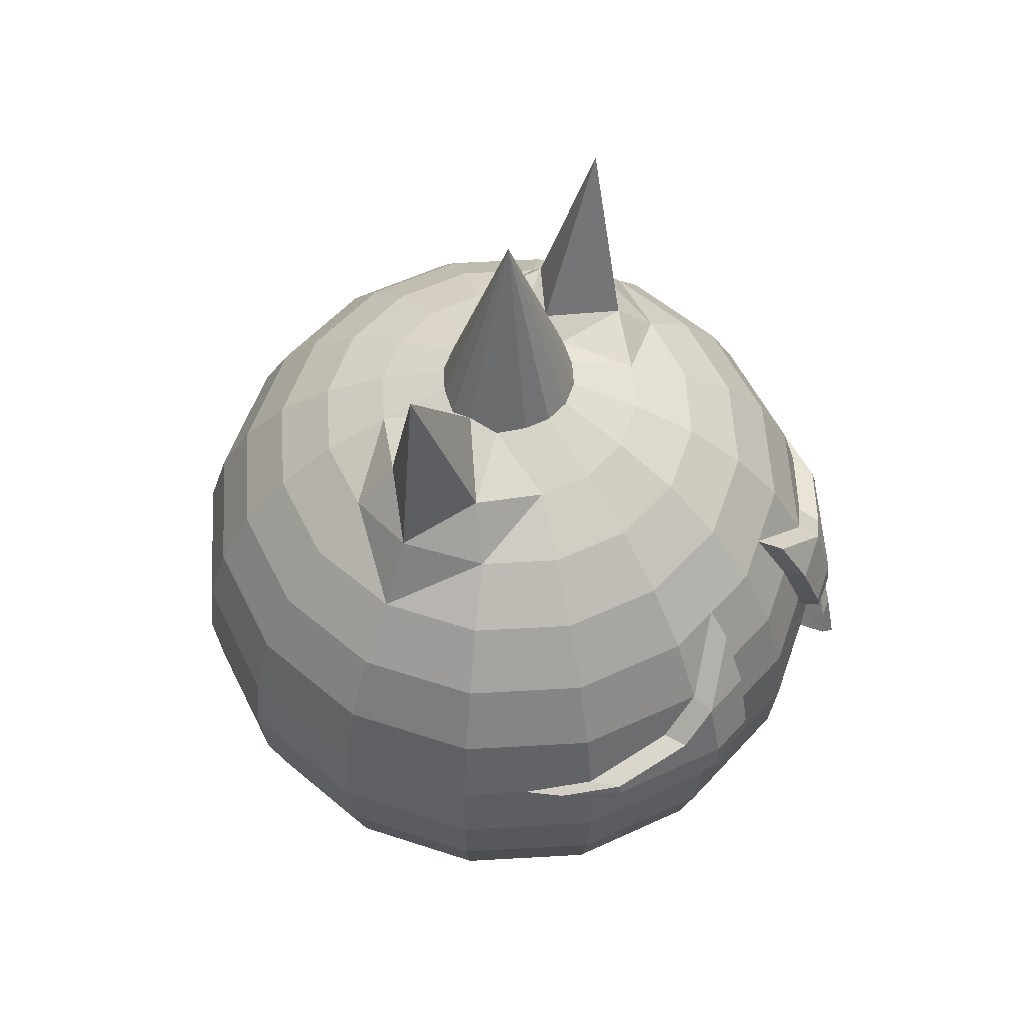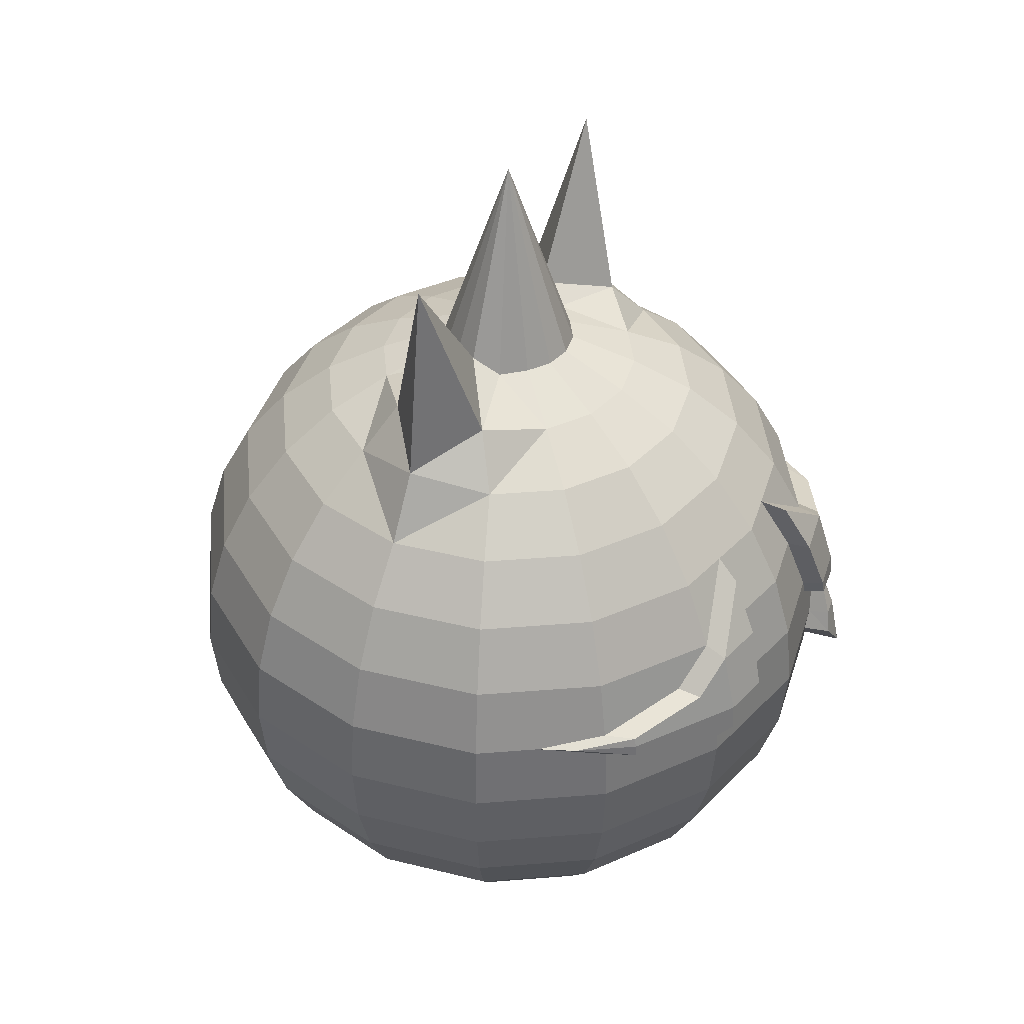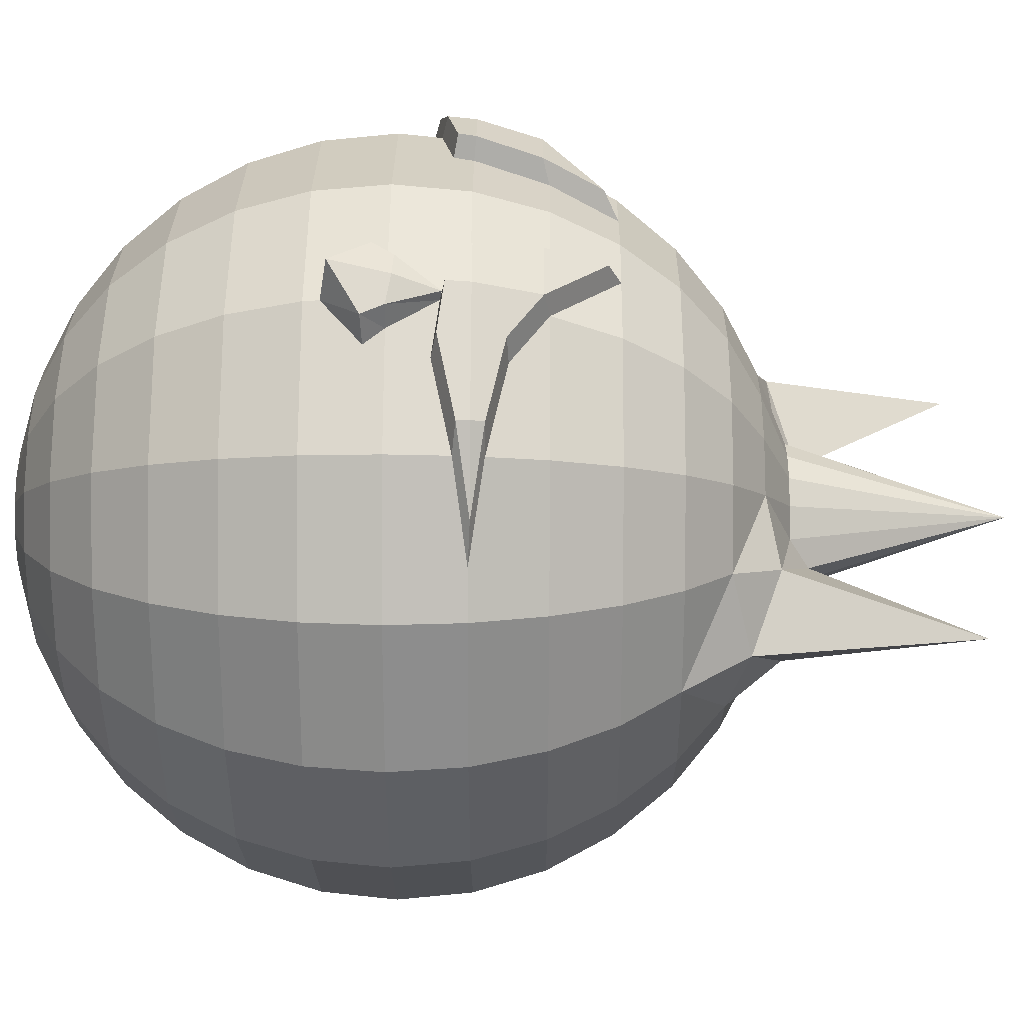
<metadata>
{"format":"obj","ext":"obj","renderer":"f3d","projection":"perspective","resolution":1024,"background":"white","views":[{"elev":56.1,"azim":-59.7,"up":"+Y"},{"elev":40.9,"azim":-61.9,"up":"+Y"},{"elev":37.0,"azim":90.4,"up":"+Z"}]}
</metadata>
<code>
o 球
v 0.219 1.051 0
v 0.5 1.479 0
v 0.7071 0.7071 0
v 0.9239 0.3827 0
v 0.9808 0.1951 0
v 0.9808 -0.1951 0
v 0.8315 -0.5556 0
v 0.5556 -0.8315 0
v 0.3827 -0.9239 0
v 0.1951 -0.9808 0
v 0.1956 1.001 0.07466
v 0.4119 0.9617 0.1464
v 0.5133 0.8315 0.2126
v 0.6533 0.7071 0.2706
v 0.7682 0.5556 0.3182
v 0.8536 0.3827 0.3536
v 0.9061 0.1951 0.3753
v 0.9239 0 0.3827
v 0.9061 -0.1951 0.3753
v 0.8536 -0.3827 0.3536
v 0.7682 -0.5556 0.3182
v 0.6533 -0.7071 0.2706
v 0.5133 -0.8315 0.2126
v 0.3536 -0.9239 0.1464
v 0.1802 -0.9808 0.07466
v 0.1379 1.001 0.1379
v 0.2706 0.9239 0.2706
v 0.3928 0.8315 0.3928
v 0.5 0.7071 0.5
v 0.5879 0.5556 0.5879
v 0.6533 0.3827 0.6533
v 0.7071 0 0.7071
v 0.6935 -0.1951 0.6935
v 0.6533 -0.3827 0.6533
v 0.5879 -0.5556 0.5879
v 0.5 -0.7071 0.5
v 0.3928 -0.8315 0.3928
v 0.2706 -0.9239 0.2706
v 0.1379 -0.9808 0.1379
v 0.07466 1.001 0.1802
v 0.1464 0.9239 0.3536
v 0.2126 0.8315 0.5133
v 0.2706 0.7071 0.6533
v 0.3182 0.5556 0.7682
v 0.3536 0.3827 0.8536
v 0.3753 -0.1951 0.9061
v 0.3536 -0.3827 0.8536
v 0.3182 -0.5556 0.7682
v 0.2706 -0.7071 0.6533
v 0.2126 -0.8315 0.5133
v 0.1464 -0.9239 0.3536
v 0.07466 -0.9808 0.1802
v -0 1.001 0.1951
v -0 0.9239 0.3827
v -0 0.8315 0.5556
v -0 0.7071 0.7071
v -0 0.5556 0.8315
v -0 0.3827 0.9239
v -0 0.1951 0.9808
v -0 0 1
v -0 -0.1951 0.9808
v -0 -0.3827 0.9239
v -0 -0.5556 0.8315
v -0 -0.7071 0.7071
v -0 -0.8315 0.5556
v -0 -0.9239 0.3827
v -0 -0.9808 0.1951
v -0.07466 1.001 0.1802
v -0.1464 0.9239 0.3536
v -0.2126 0.8315 0.5133
v -0.2706 0.7071 0.6533
v -0.3182 0.5556 0.7682
v -0.3536 0.3827 0.8536
v -0.3827 0 0.9239
v -0.3753 -0.1951 0.9061
v -0.3536 -0.3827 0.8536
v -0.3182 -0.5556 0.7682
v -0.2706 -0.7071 0.6533
v -0.2126 -0.8315 0.5133
v -0.1464 -0.9239 0.3536
v -0.07466 -0.9808 0.1802
v -0.1379 1.001 0.1379
v -0.2706 0.9239 0.2706
v -0.3928 0.8315 0.3928
v -0.5 0.7071 0.5
v -0.5879 0.5556 0.5879
v -0.6533 0.3827 0.6533
v -0.7071 0 0.7071
v -0.6935 -0.1951 0.6935
v -0.6533 -0.3827 0.6533
v -0.5879 -0.5556 0.5879
v -0.5 -0.7071 0.5
v -0.3928 -0.8315 0.3928
v -0.2706 -0.9239 0.2706
v -0.1379 -0.9808 0.1379
v -0.1956 1.001 0.07466
v -0.4229 0.9775 0.1401
v -0.5133 0.8315 0.2126
v -0.6533 0.7071 0.2706
v -0.7682 0.5556 0.3182
v -0.8536 0.3827 0.3536
v -0.9061 0.1951 0.3753
v -0.9239 0 0.3827
v -0.9061 -0.1951 0.3753
v -0.8536 -0.3827 0.3536
v -0.7682 -0.5556 0.3182
v -0.6533 -0.7071 0.2706
v -0.5133 -0.8315 0.2126
v -0.3536 -0.9239 0.1464
v -0.1802 -0.9808 0.07466
v -0.2198 1.052 -0
v -0.5213 1.473 -0
v -0.5997 0.8913 -0
v -0.7071 0.7071 -0
v -0.8315 0.5556 -0
v -0.9239 0.3827 -0
v -0.9808 0.1951 -0
v -1 0 -0
v -0.9808 -0.1951 -0
v -0.9239 -0.3827 -0
v -0.8315 -0.5556 -0
v -0.7071 -0.7071 -0
v -0.5556 -0.8315 -0
v -0.3827 -0.9239 -0
v -0.1951 -0.9808 -0
v -0.1956 1.001 -0.07466
v -0.4355 0.9742 -0.1348
v -0.5133 0.8315 -0.2126
v -0.6533 0.7071 -0.2706
v -0.7682 0.5556 -0.3182
v -0.8536 0.3827 -0.3536
v -0.9061 0.1951 -0.3753
v -0.9239 0 -0.3827
v -0.9061 -0.1951 -0.3753
v -0.8536 -0.3827 -0.3536
v -0.7682 -0.5556 -0.3182
v -0.6533 -0.7071 -0.2706
v -0.5133 -0.8315 -0.2126
v -0.3536 -0.9239 -0.1464
v -0.1802 -0.9808 -0.07466
v 0 -1 0
v -0.1379 1.001 -0.1379
v -0.2706 0.9239 -0.2706
v -0.3928 0.8315 -0.3928
v -0.5 0.7071 -0.5
v -0.5879 0.5556 -0.5879
v -0.6533 0.3827 -0.6533
v -0.6935 0.1951 -0.6935
v -0.7071 0 -0.7071
v -0.6935 -0.1951 -0.6935
v -0.6533 -0.3827 -0.6533
v -0.5879 -0.5556 -0.5879
v -0.5 -0.7071 -0.5
v -0.3928 -0.8315 -0.3928
v -0.2706 -0.9239 -0.2706
v -0.1379 -0.9808 -0.1379
v -0.07466 1.001 -0.1802
v -0.1464 0.9239 -0.3536
v -0.2126 0.8315 -0.5133
v -0.2706 0.7071 -0.6533
v -0.3182 0.5556 -0.7682
v -0.3536 0.3827 -0.8536
v -0.3753 0.1951 -0.9061
v -0.3827 0 -0.9239
v -0.3753 -0.1951 -0.9061
v -0.3536 -0.3827 -0.8536
v -0.3182 -0.5556 -0.7682
v -0.2706 -0.7071 -0.6533
v -0.2126 -0.8315 -0.5133
v -0.1464 -0.9239 -0.3536
v -0.07466 -0.9808 -0.1802
v 0 1.581 0
v 0 1.001 -0.1951
v 0 0.9239 -0.3827
v 0 0.8315 -0.5556
v 0 0.7071 -0.7071
v 0 0.5556 -0.8315
v 0 0.3827 -0.9239
v 0 0.1951 -0.9808
v 1e-06 0 -1
v 0 -0.1951 -0.9808
v 0 -0.3827 -0.9239
v 0 -0.5556 -0.8315
v 0 -0.7071 -0.7071
v 0 -0.8315 -0.5556
v 0 -0.9239 -0.3827
v 0 -0.9808 -0.1951
v 0.07466 1.001 -0.1802
v 0.1464 0.9239 -0.3536
v 0.2126 0.8315 -0.5133
v 0.2706 0.7071 -0.6533
v 0.3182 0.5556 -0.7682
v 0.3536 0.3827 -0.8536
v 0.3753 0.1951 -0.9061
v 0.3827 0 -0.9239
v 0.3753 -0.1951 -0.9061
v 0.3536 -0.3827 -0.8536
v 0.3182 -0.5556 -0.7682
v 0.2706 -0.7071 -0.6533
v 0.2126 -0.8315 -0.5133
v 0.1464 -0.9239 -0.3536
v 0.07466 -0.9808 -0.1802
v 0.1379 1.001 -0.1379
v 0.2706 0.9239 -0.2706
v 0.3928 0.8315 -0.3928
v 0.5 0.7071 -0.5
v 0.5879 0.5556 -0.5879
v 0.6533 0.3827 -0.6533
v 0.6935 0.1951 -0.6935
v 0.7071 0 -0.7071
v 0.6935 -0.1951 -0.6935
v 0.6533 -0.3827 -0.6533
v 0.5879 -0.5556 -0.5879
v 0.5 -0.7071 -0.5
v 0.3928 -0.8315 -0.3928
v 0.2706 -0.9239 -0.2706
v 0.1379 -0.9808 -0.1379
v 0.1956 1.001 -0.07466
v 0.4266 0.9743 -0.1355
v 0.5133 0.8315 -0.2126
v 0.6533 0.7071 -0.2706
v 0.7682 0.5556 -0.3182
v 0.8536 0.3827 -0.3536
v 0.9061 0.1951 -0.3753
v 0.9239 0 -0.3827
v 0.9061 -0.1951 -0.3753
v 0.8536 -0.3827 -0.3536
v 0.7682 -0.5556 -0.3182
v 0.6533 -0.7071 -0.2706
v 0.5133 -0.8315 -0.2126
v 0.3536 -0.9239 -0.1464
v 0.1802 -0.9808 -0.07466
v 0.5713 0.885 0
v 0.8315 0.5556 0
v 1 0 1e-06
v 0.9239 -0.3827 1e-06
v 0.7071 -0.7071 0
v -0.6961 0.1583 0.6961
v -0.1938 0.3827 0.8853
v -0.6873 0.2241 0.6873
v -0.3785 0.1115 0.9137
v -0.2256 0.1951 0.9359
v -0.1646 0.5556 0.7987
v -0.8039 0.1951 0.5283
v -0.4874 0.08704 0.8438
v -0.4621 0.2801 0.8177
v -0.2342 0.144 0.9392
v 0.6961 0.1581 0.6961
v 0.2307 0.1951 0.9349
v 0.1798 0.3827 0.8881
v 0.6853 0.2335 0.6853
v 0.3779 0.1256 0.9124
v 0.8356 0.1951 0.4809
v 0.1329 0.5556 0.805
v 0.4779 0.2864 0.8049
v 0.5001 0.106 0.8331
v 0.2437 0.1472 0.937
v 0.6679 0.2 0.7755
v 0.363 0.3683 0.9191
v 0.3825 0.2 0.9662
v -0.364 0.3659 0.919
v -0.3832 0.2002 0.9654
v -0.6643 0.2002 0.7776
v -0.6665 0.1677 0.7799
v -0.2229 0.3659 0.9471
v -0.6588 0.2258 0.7721
v -0.386 0.1264 0.9721
v -0.2509 0.2002 0.9917
v -0.197 0.5186 0.8706
v -0.7618 0.2002 0.6317
v -0.4822 0.1048 0.9104
v -0.4598 0.2753 0.8874
v -0.2585 0.1551 0.9947
v 0.6702 0.1668 0.7778
v 0.2528 0.2 0.992
v 0.2071 0.3683 0.9501
v 0.6605 0.2344 0.7681
v 0.3848 0.1377 0.9719
v 0.7953 0.2 0.5848
v 0.1651 0.5234 0.8756
v 0.4745 0.282 0.8754
v 0.4944 0.1201 0.9008
v 0.2644 0.157 0.994
v 0.3195 0 0.9364
v 0.4486 0 0.8798
v 0.3769 -0.1543 0.9098
v 0.2936 -0.05563 0.9361
v 0.4778 -0.05198 0.8543
v 0.3827 0.01496 0.9882
v 0.3779 0.1306 0.9379
v 0.3195 0.01891 1
v 0.4486 0.001127 0.9464
v 0.3769 -0.1359 1.023
v 0.2936 -0.034 1.017
v 0.4778 -0.05625 0.9384
f 234 16 4
f 9 23 24
f 4 17 5
f 9 25 10
f 235 17 18
f 1 172 11
f 141 10 25
f 235 19 6
f 1 12 2
f 236 19 20
f 233 12 13
f 236 21 7
f 3 13 14
f 237 21 22
f 234 14 15
f 237 23 8
f 21 36 22
f 14 30 15
f 23 36 37
f 15 31 16
f 24 37 38
f 16 251 253
f 24 39 25
f 17 248 32
f 11 172 26
f 141 25 39
f 18 33 19
f 11 27 12
f 19 34 20
f 13 27 28
f 20 35 21
f 13 29 14
f 141 39 52
f 32 288 46
f 26 41 27
f 33 47 34
f 27 42 28
f 34 48 35
f 28 43 29
f 36 48 49
f 29 44 30
f 36 50 37
f 30 45 31
f 38 50 51
f 251 279 253
f 39 51 52
f 248 256 285
f 26 172 40
f 50 64 65
f 45 44 254
f 50 66 51
f 239 269 265
f 52 66 67
f 284 290 252
f 40 172 53
f 141 52 67
f 287 60 61
f 40 54 41
f 46 62 47
f 42 54 55
f 47 63 48
f 42 56 43
f 48 64 49
f 43 57 254
f 53 69 54
f 61 76 62
f 55 69 70
f 62 77 63
f 55 71 56
f 63 78 64
f 56 72 243
f 64 79 65
f 57 239 58
f 66 79 80
f 59 239 242
f 67 80 81
f 59 247 74
f 53 172 68
f 141 67 81
f 61 74 75
f 72 87 73
f 80 93 94
f 249 276 250
f 80 95 81
f 241 245 88
f 68 172 82
f 141 81 95
f 75 88 89
f 68 83 69
f 75 90 76
f 69 84 70
f 76 91 77
f 71 84 85
f 78 91 92
f 71 86 72
f 78 93 79
f 89 105 90
f 83 98 84
f 90 106 91
f 85 98 99
f 92 106 107
f 85 100 86
f 92 108 93
f 86 101 87
f 93 109 94
f 73 269 243
f 94 110 95
f 238 102 103
f 82 172 96
f 141 95 110
f 88 104 89
f 83 96 97
f 108 124 109
f 102 116 117
f 109 125 110
f 103 117 118
f 96 172 111
f 141 110 125
f 103 119 104
f 97 111 112
f 104 120 105
f 97 113 98
f 105 121 106
f 98 114 99
f 107 121 122
f 99 115 100
f 107 123 108
f 100 116 101
f 113 127 128
f 120 136 121
f 114 128 129
f 122 136 137
f 114 130 115
f 122 138 123
f 116 130 131
f 124 138 139
f 116 132 117
f 124 140 125
f 118 132 133
f 111 172 126
f 141 125 140
f 118 134 119
f 111 127 112
f 119 135 120
f 131 148 132
f 139 156 140
f 133 148 149
f 126 172 142
f 141 140 156
f 133 150 134
f 126 143 127
f 134 151 135
f 128 143 144
f 135 152 136
f 129 144 145
f 136 153 137
f 129 146 130
f 137 154 138
f 131 146 147
f 138 155 139
f 151 167 152
f 145 159 160
f 153 167 168
f 145 161 146
f 153 169 154
f 146 162 147
f 155 169 170
f 147 163 148
f 155 171 156
f 149 163 164
f 142 172 157
f 141 156 171
f 149 165 150
f 142 158 143
f 150 166 151
f 143 159 144
f 170 187 171
f 164 179 180
f 157 172 173
f 141 171 187
f 164 181 165
f 158 173 174
f 165 182 166
f 158 175 159
f 166 183 167
f 160 175 176
f 168 183 184
f 160 177 161
f 168 185 169
f 161 178 162
f 170 185 186
f 162 179 163
f 184 198 199
f 176 192 177
f 184 200 185
f 177 193 178
f 186 200 201
f 179 193 194
f 186 202 187
f 180 194 195
f 173 172 188
f 141 187 202
f 180 196 181
f 173 189 174
f 181 197 182
f 174 190 175
f 182 198 183
f 176 190 191
f 188 172 203
f 141 202 217
f 195 211 196
f 188 204 189
f 196 212 197
f 189 205 190
f 197 213 198
f 191 205 206
f 198 214 199
f 191 207 192
f 199 215 200
f 192 208 193
f 201 215 216
f 194 208 209
f 201 217 202
f 195 209 210
f 206 222 207
f 214 230 215
f 207 223 208
f 216 230 231
f 208 224 209
f 216 232 217
f 210 224 225
f 203 172 218
f 141 217 232
f 210 226 211
f 204 218 219
f 211 227 212
f 204 220 205
f 212 228 213
f 206 220 221
f 214 228 229
f 225 6 226
f 219 1 2
f 227 6 236
f 219 233 220
f 227 7 228
f 220 3 221
f 229 7 237
f 222 3 234
f 229 8 230
f 222 4 223
f 231 8 9
f 224 4 5
f 231 10 232
f 225 5 235
f 218 172 1
f 141 232 10
f 257 275 249
f 255 277 251
f 240 101 102
f 246 87 240
f 246 266 272
f 73 243 72
f 252 283 257
f 45 281 255
f 73 272 261
f 255 31 45
f 250 59 249
f 252 282 278
f 254 58 250
f 248 279 274
f 240 270 266
f 256 274 282
f 277 281 260
f 259 275 260
f 262 272 263
f 263 266 270
f 271 262 263
f 268 261 262
f 265 269 261
f 273 262 267
f 270 264 263
f 274 279 258
f 279 277 258
f 276 259 280
f 282 258 260
f 283 260 275
f 245 264 238
f 241 273 267
f 45 280 259
f 241 271 245
f 242 273 247
f 250 280 254
f 242 265 268
f 238 270 244
f 289 290 291
f 285 295 288
f 284 294 291
f 257 59 60
f 252 292 285
f 294 289 291
f 292 290 289
f 295 289 293
f 287 293 294
f 286 295 293
f 234 15 16
f 9 8 23
f 4 16 17
f 9 24 25
f 235 5 17
f 235 18 19
f 1 11 12
f 236 6 19
f 233 2 12
f 236 20 21
f 3 233 13
f 237 7 21
f 234 3 14
f 237 22 23
f 21 35 36
f 14 29 30
f 23 22 36
f 15 30 31
f 24 23 37
f 253 17 16
f 16 31 251
f 24 38 39
f 32 18 17
f 17 253 248
f 18 32 33
f 11 26 27
f 19 33 34
f 13 12 27
f 20 34 35
f 13 28 29
f 46 33 32
f 32 285 288
f 288 286 46
f 26 40 41
f 33 46 47
f 27 41 42
f 34 47 48
f 28 42 43
f 36 35 48
f 29 43 44
f 36 49 50
f 30 44 45
f 38 37 50
f 251 277 279
f 39 38 51
f 285 32 248
f 256 252 285
f 50 49 64
f 50 65 66
f 239 243 269
f 52 51 66
f 284 291 290
f 61 46 286
f 287 284 60
f 61 286 287
f 40 53 54
f 46 61 62
f 42 41 54
f 47 62 63
f 42 55 56
f 48 63 64
f 254 44 43
f 43 56 57
f 53 68 69
f 61 75 76
f 55 54 69
f 62 76 77
f 55 70 71
f 63 77 78
f 243 57 56
f 56 71 72
f 64 78 79
f 57 243 239
f 66 65 79
f 59 58 239
f 67 66 80
f 74 60 59
f 59 242 247
f 247 241 74
f 61 60 74
f 72 86 87
f 80 79 93
f 249 275 276
f 80 94 95
f 88 74 241
f 245 238 88
f 75 74 88
f 68 82 83
f 75 89 90
f 69 83 84
f 76 90 91
f 71 70 84
f 78 77 91
f 71 85 86
f 78 92 93
f 89 104 105
f 83 97 98
f 90 105 106
f 85 84 98
f 92 91 106
f 85 99 100
f 92 107 108
f 86 100 101
f 93 108 109
f 73 261 269
f 94 109 110
f 103 88 238
f 238 244 102
f 88 103 104
f 83 82 96
f 108 123 124
f 102 101 116
f 109 124 125
f 103 102 117
f 103 118 119
f 97 96 111
f 104 119 120
f 97 112 113
f 105 120 121
f 98 113 114
f 107 106 121
f 99 114 115
f 107 122 123
f 100 115 116
f 113 112 127
f 120 135 136
f 114 113 128
f 122 121 136
f 114 129 130
f 122 137 138
f 116 115 130
f 124 123 138
f 116 131 132
f 124 139 140
f 118 117 132
f 118 133 134
f 111 126 127
f 119 134 135
f 131 147 148
f 139 155 156
f 133 132 148
f 133 149 150
f 126 142 143
f 134 150 151
f 128 127 143
f 135 151 152
f 129 128 144
f 136 152 153
f 129 145 146
f 137 153 154
f 131 130 146
f 138 154 155
f 151 166 167
f 145 144 159
f 153 152 167
f 145 160 161
f 153 168 169
f 146 161 162
f 155 154 169
f 147 162 163
f 155 170 171
f 149 148 163
f 149 164 165
f 142 157 158
f 150 165 166
f 143 158 159
f 170 186 187
f 164 163 179
f 164 180 181
f 158 157 173
f 165 181 182
f 158 174 175
f 166 182 183
f 160 159 175
f 168 167 183
f 160 176 177
f 168 184 185
f 161 177 178
f 170 169 185
f 162 178 179
f 184 183 198
f 176 191 192
f 184 199 200
f 177 192 193
f 186 185 200
f 179 178 193
f 186 201 202
f 180 179 194
f 180 195 196
f 173 188 189
f 181 196 197
f 174 189 190
f 182 197 198
f 176 175 190
f 195 210 211
f 188 203 204
f 196 211 212
f 189 204 205
f 197 212 213
f 191 190 205
f 198 213 214
f 191 206 207
f 199 214 215
f 192 207 208
f 201 200 215
f 194 193 208
f 201 216 217
f 195 194 209
f 206 221 222
f 214 229 230
f 207 222 223
f 216 215 230
f 208 223 224
f 216 231 232
f 210 209 224
f 210 225 226
f 204 203 218
f 211 226 227
f 204 219 220
f 212 227 228
f 206 205 220
f 214 213 228
f 225 235 6
f 219 218 1
f 227 226 6
f 219 2 233
f 227 236 7
f 220 233 3
f 229 228 7
f 222 221 3
f 229 237 8
f 222 234 4
f 231 230 8
f 224 223 4
f 231 9 10
f 225 224 5
f 257 283 275
f 255 281 277
f 102 244 240
f 240 87 101
f 246 73 87
f 246 240 266
f 252 278 283
f 45 259 281
f 73 246 272
f 255 251 31
f 250 58 59
f 252 256 282
f 254 57 58
f 248 253 279
f 240 244 270
f 256 248 274
f 260 258 277
f 281 259 260
f 259 276 275
f 262 261 272
f 272 266 263
f 263 264 271
f 271 267 262
f 268 265 261
f 273 268 262
f 260 278 282
f 282 274 258
f 283 278 260
f 245 271 264
f 241 247 273
f 45 254 280
f 241 267 271
f 242 268 273
f 250 276 280
f 242 239 265
f 238 264 270
f 285 292 295
f 284 287 294
f 60 284 252
f 257 249 59
f 60 252 257
f 252 290 292
f 294 293 289
f 295 292 289
f 287 286 293
f 286 288 295

</code>
